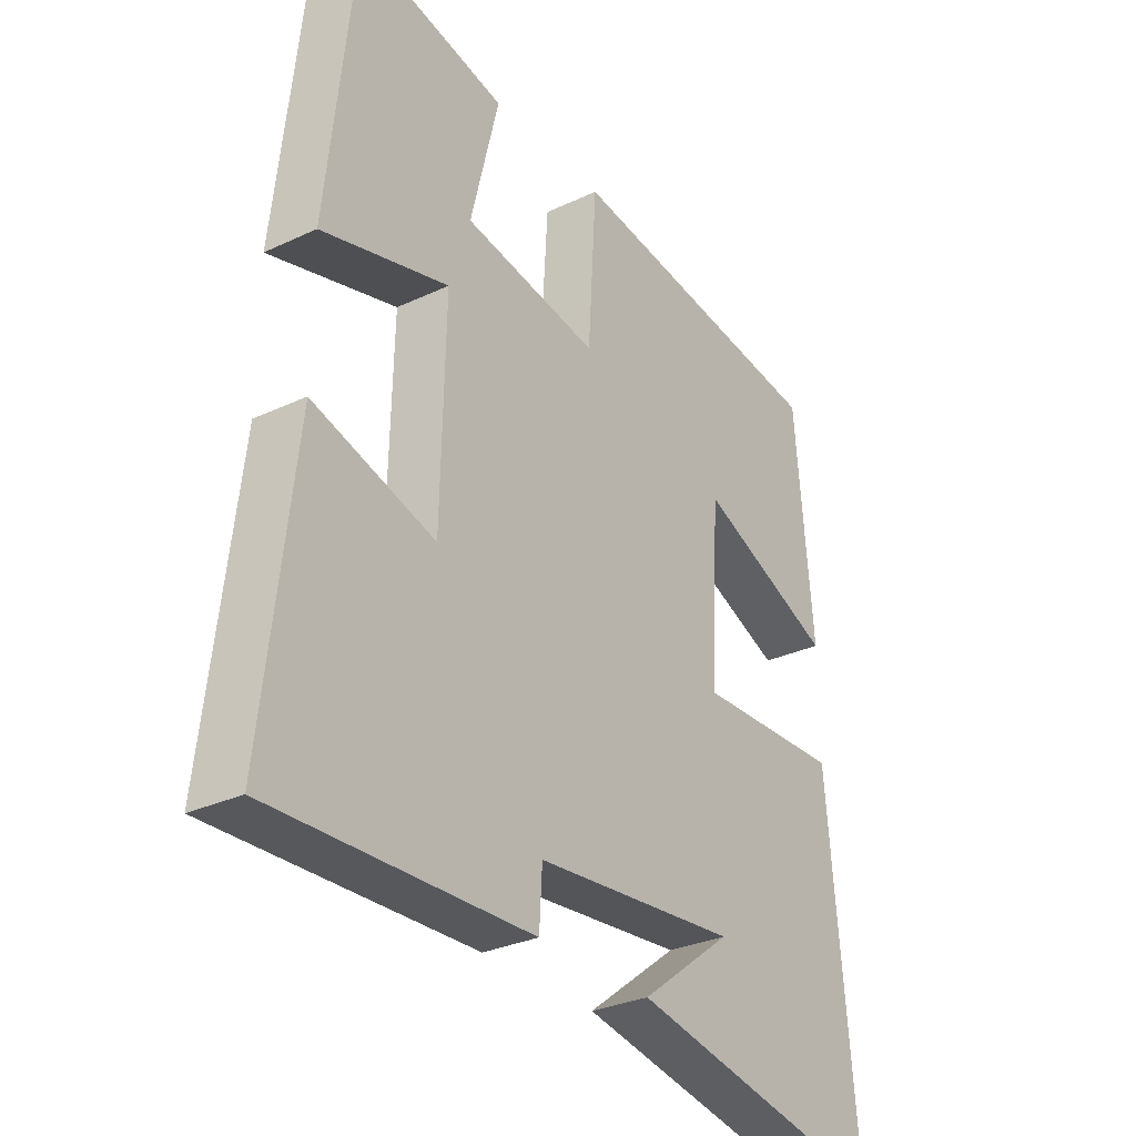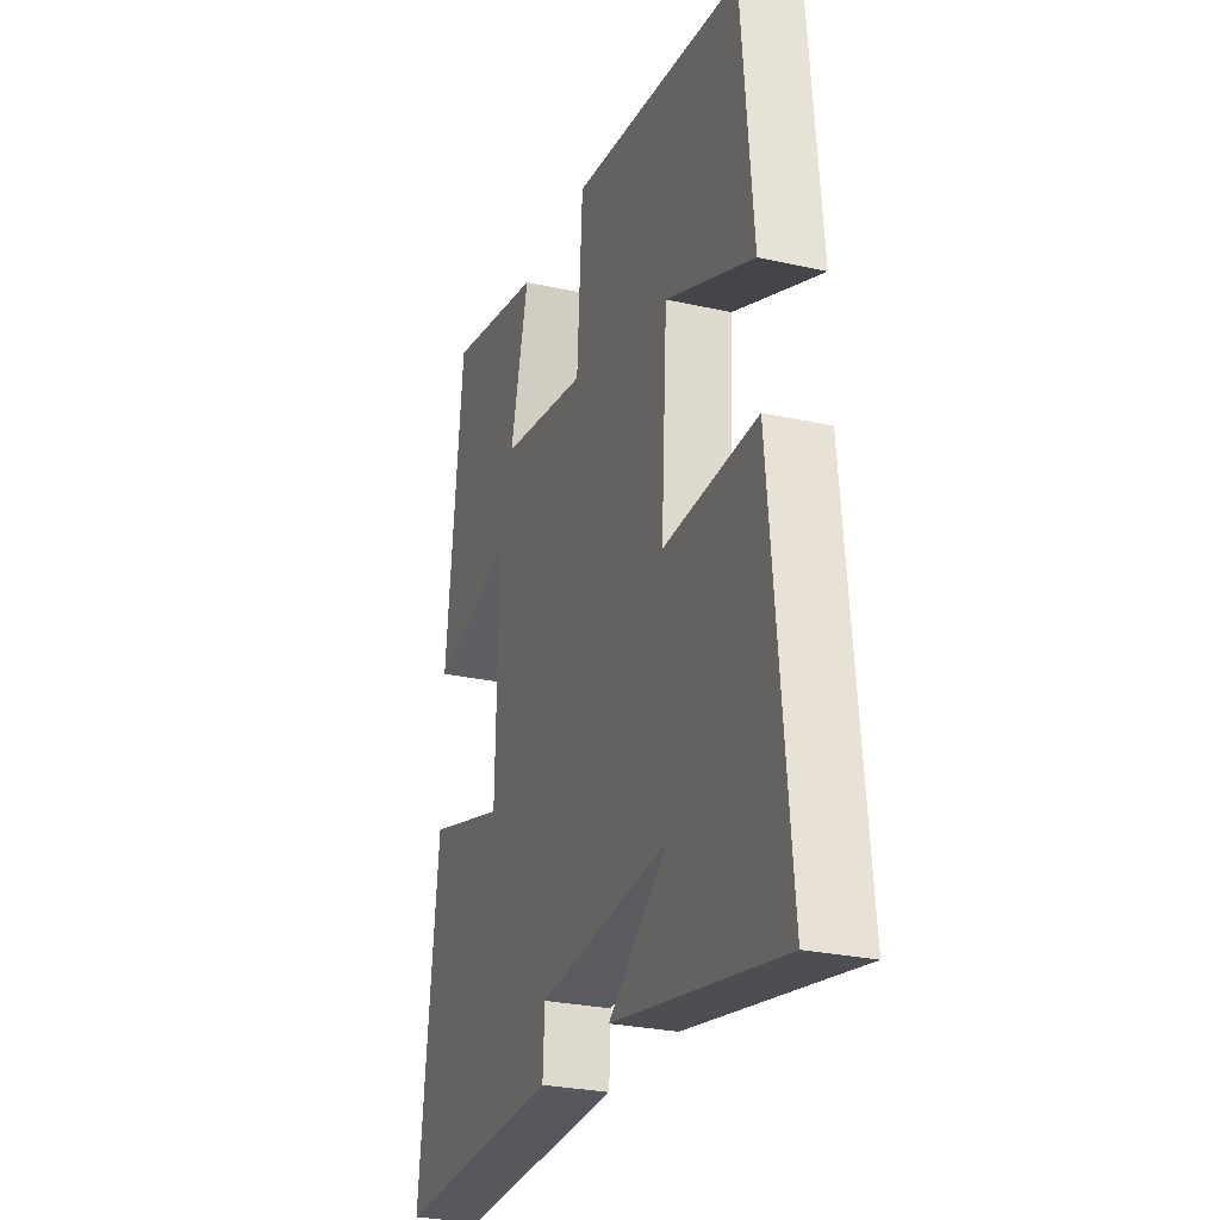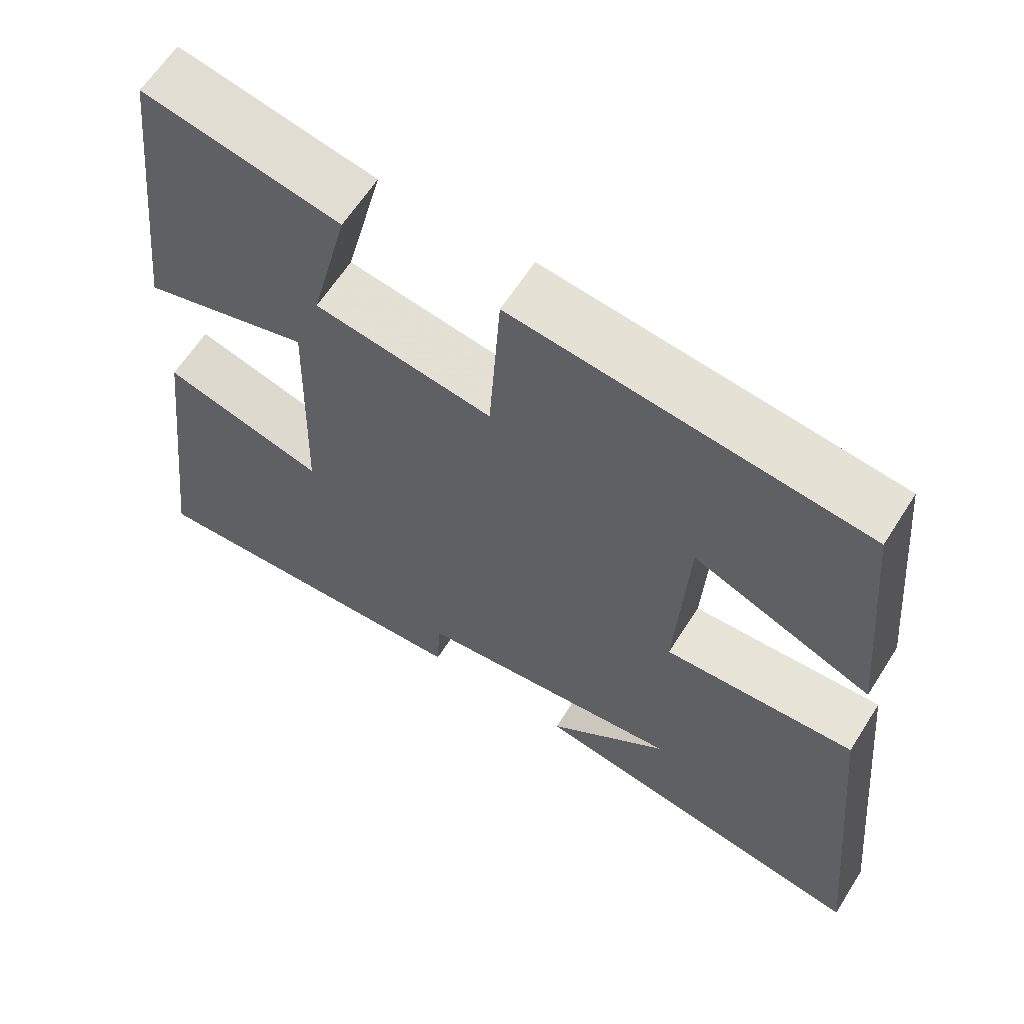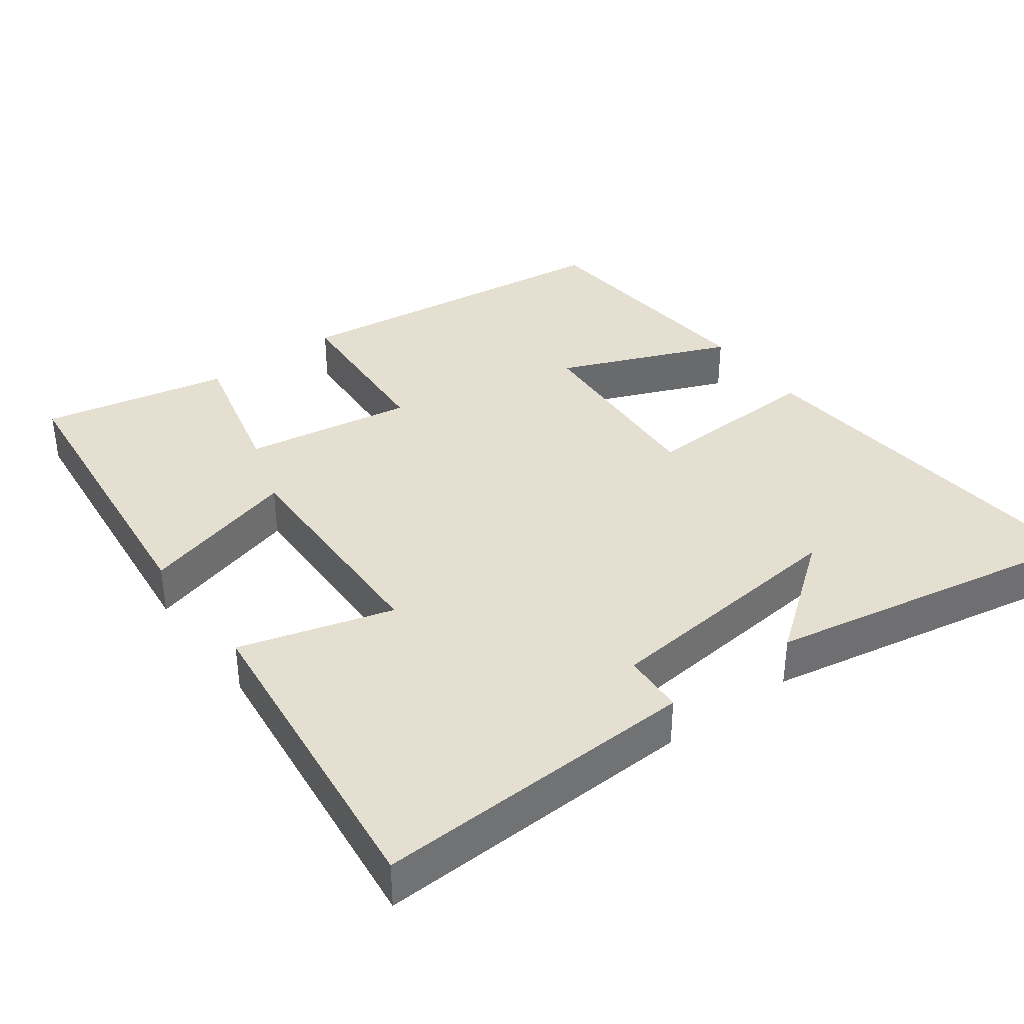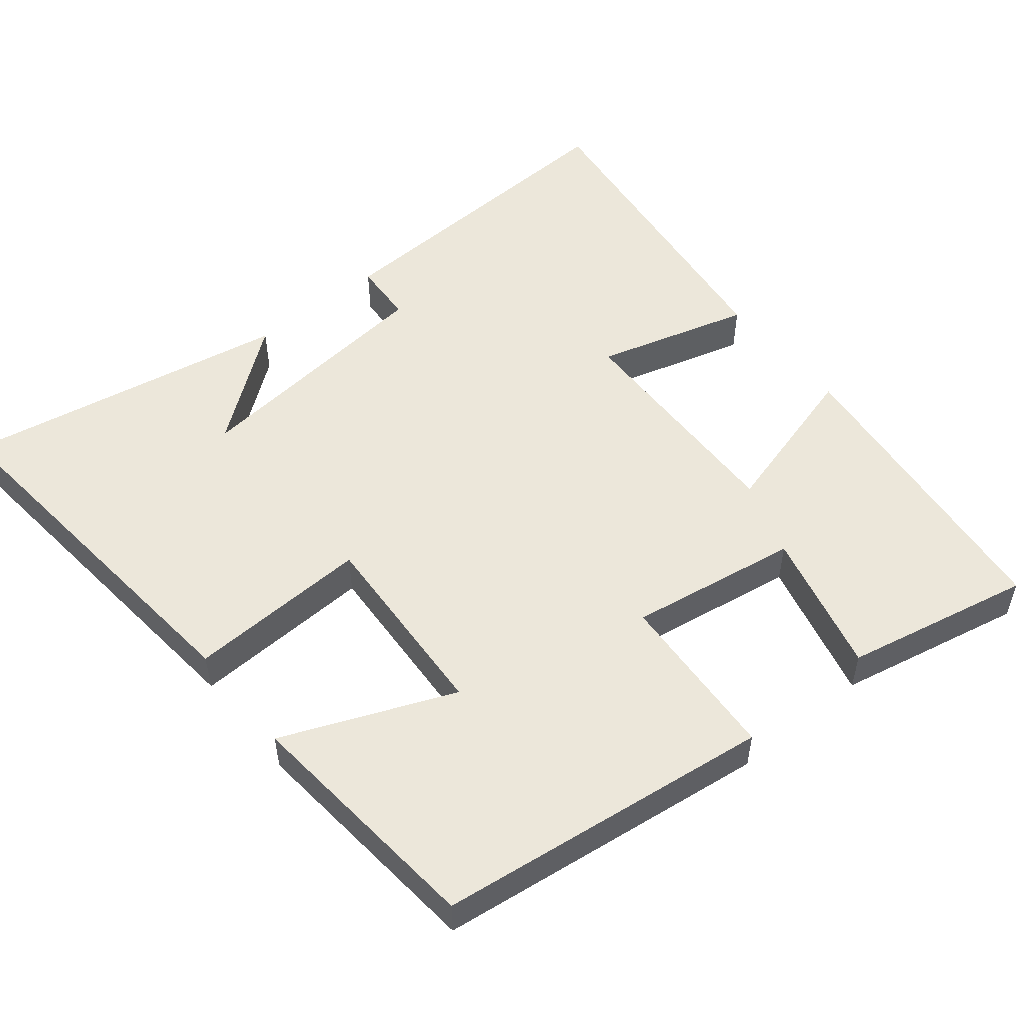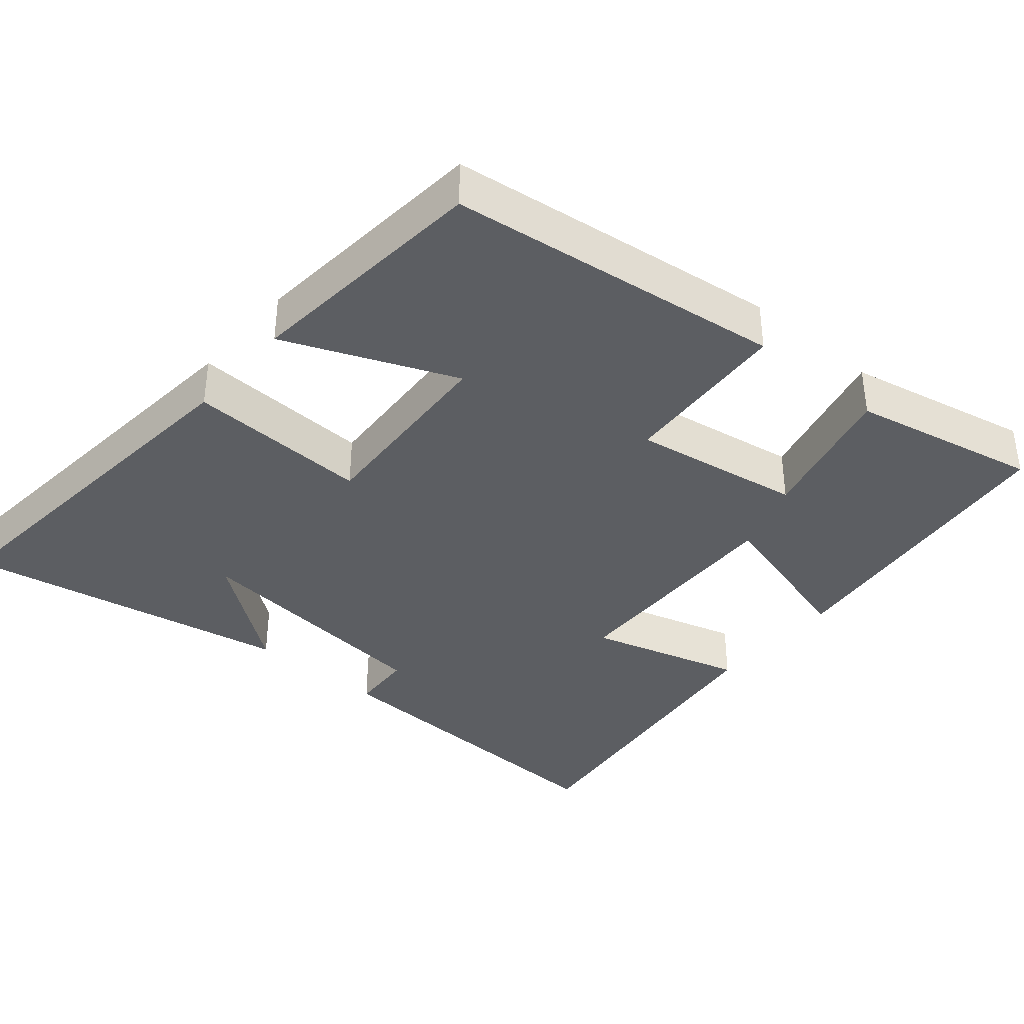
<metadata>
{"format":"obj","ext":"obj","renderer":"f3d","projection":"perspective","resolution":1024,"background":"white","views":[{"elev":-30.0,"azim":124.4,"up":"+Z"},{"elev":-26.8,"azim":-109.4,"up":"+Z"},{"elev":62.0,"azim":-147.8,"up":"+Z"},{"elev":37.3,"azim":143.4,"up":"+Y"},{"elev":52.8,"azim":-39.2,"up":"+Y"},{"elev":-37.8,"azim":-40.3,"up":"+Y"}]}
</metadata>
<code>
v 0.553 0.07 -0.518
v 0.104 0.07 -0.5
v 0.099 0.07 -0.414
v -0.253 0.07 -0.378
v -0.094 0.07 -0.5
v -0.549 0.07 -0.585
v -0.5 0.07 -0.065
v -0.248 0.07 -0.075
v -0.264 0.07 0.197
v -0.5 0.07 0.099
v -0.469 0.07 0.441
v -0.005 0.07 0.5
v 0.01 0.07 0.263
v 0.244 0.07 0.301
v 0.195 0.07 0.5
v 0.453 0.07 0.554
v 0.5 0.07 0.13
v 0.28 0.07 0.191
v 0.288 0.07 -0.133
v 0.5 0.07 -0.072
v 0.553 0 -0.518
v 0.104 0 -0.5
v 0.099 0 -0.414
v -0.253 0 -0.378
v -0.094 0 -0.5
v -0.549 0 -0.585
v -0.5 0 -0.065
v -0.248 0 -0.075
v -0.264 0 0.197
v -0.5 0 0.099
v -0.469 0 0.441
v -0.005 0 0.5
v 0.01 0 0.263
v 0.244 0 0.301
v 0.195 0 0.5
v 0.453 0 0.554
v 0.5 0 0.13
v 0.28 0 0.191
v 0.288 0 -0.133
v 0.5 0 -0.072
f 19 20 1 2
f 18 19 2 3
f 15 16 17 18
f 14 15 18
f 13 14 18 3
f 11 12 13
f 9 10 11
f 9 11 13
f 8 9 13 3
f 4 5 6
f 4 6 7 8
f 3 4 8
f 22 21 40 39
f 23 22 39 38
f 38 37 36 35
f 38 35 34
f 23 38 34 33
f 33 32 31
f 31 30 29
f 33 31 29
f 23 33 29 28
f 26 25 24
f 28 27 26 24
f 28 24 23
f 1 21 22 2
f 2 22 23 3
f 3 23 24 4
f 4 24 25 5
f 5 25 26 6
f 6 26 27 7
f 7 27 28 8
f 8 28 29 9
f 9 29 30 10
f 10 30 31 11
f 11 31 32 12
f 12 32 33 13
f 13 33 34 14
f 14 34 35 15
f 15 35 36 16
f 16 36 37 17
f 17 37 38 18
f 18 38 39 19
f 19 39 40 20
f 20 40 21 1

</code>
